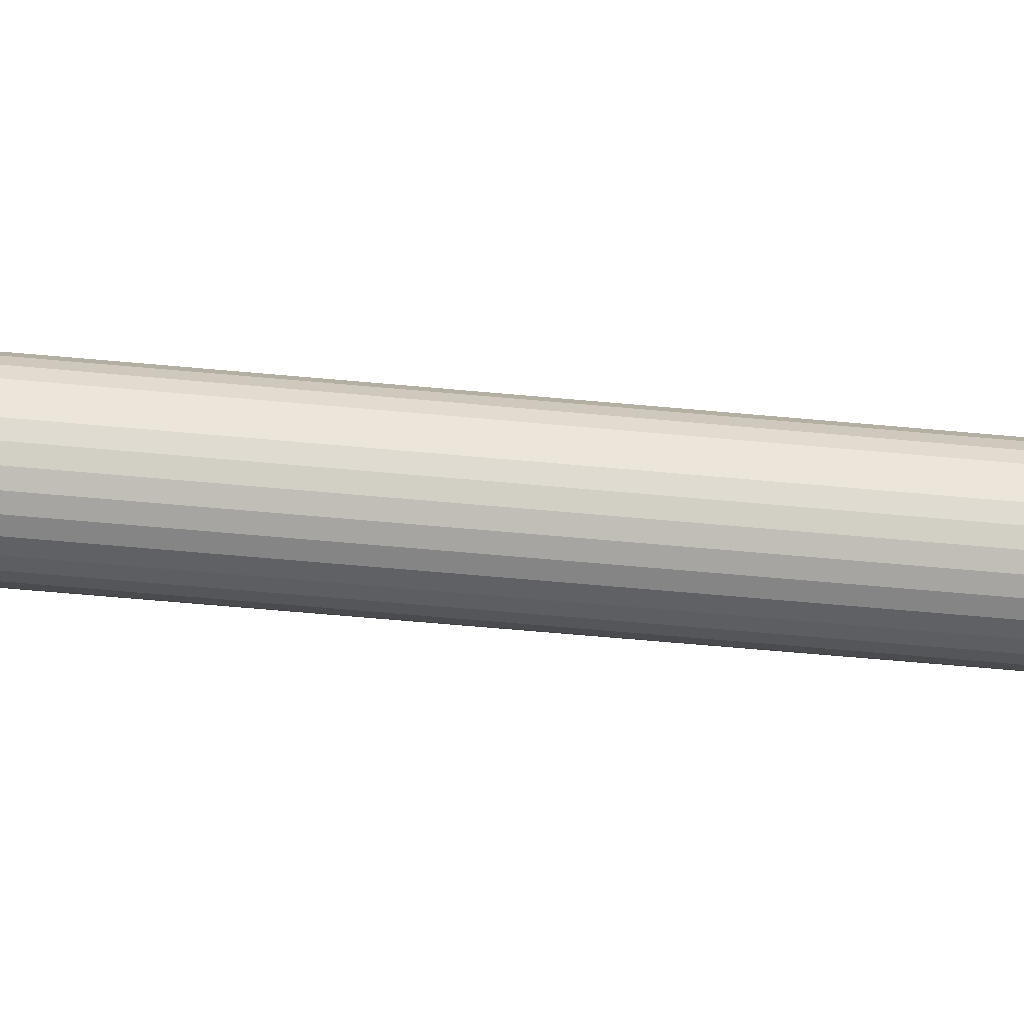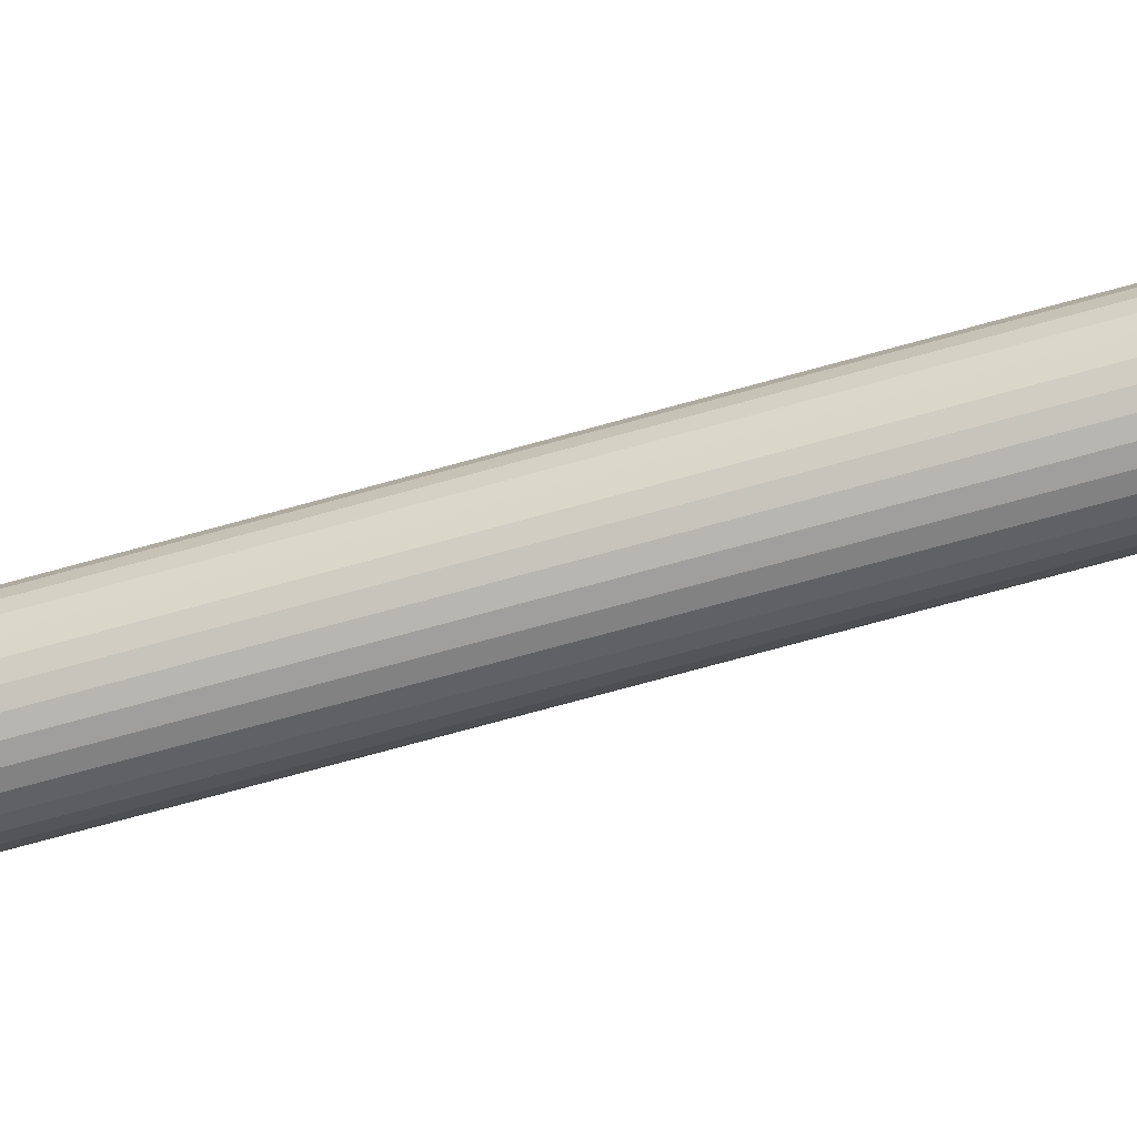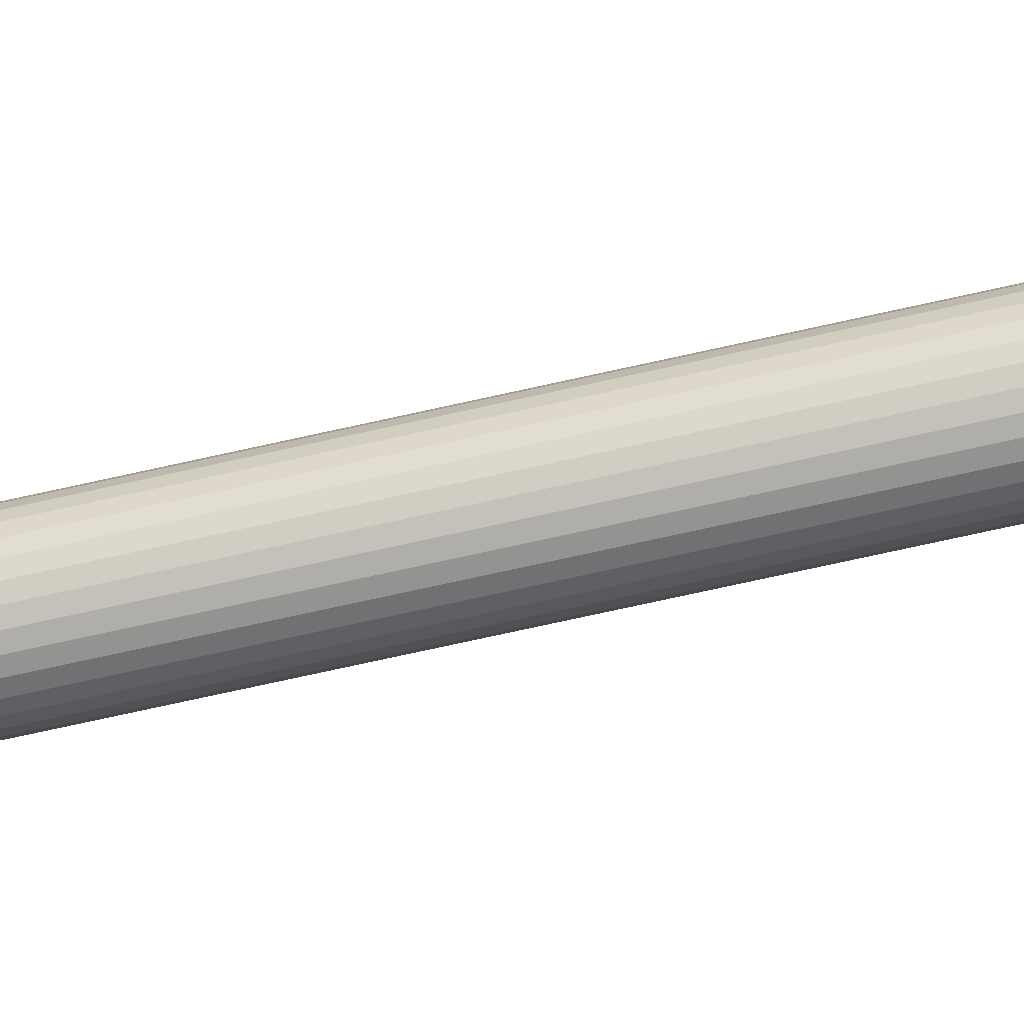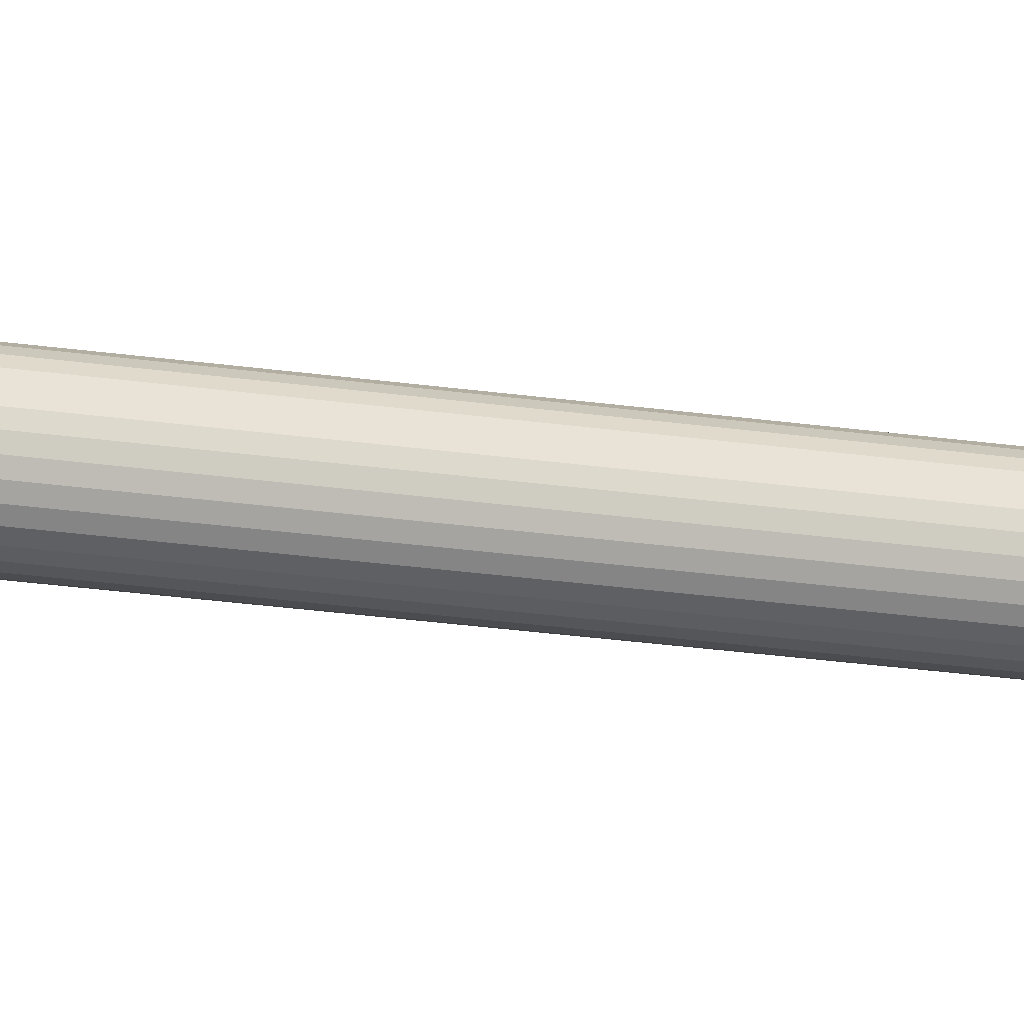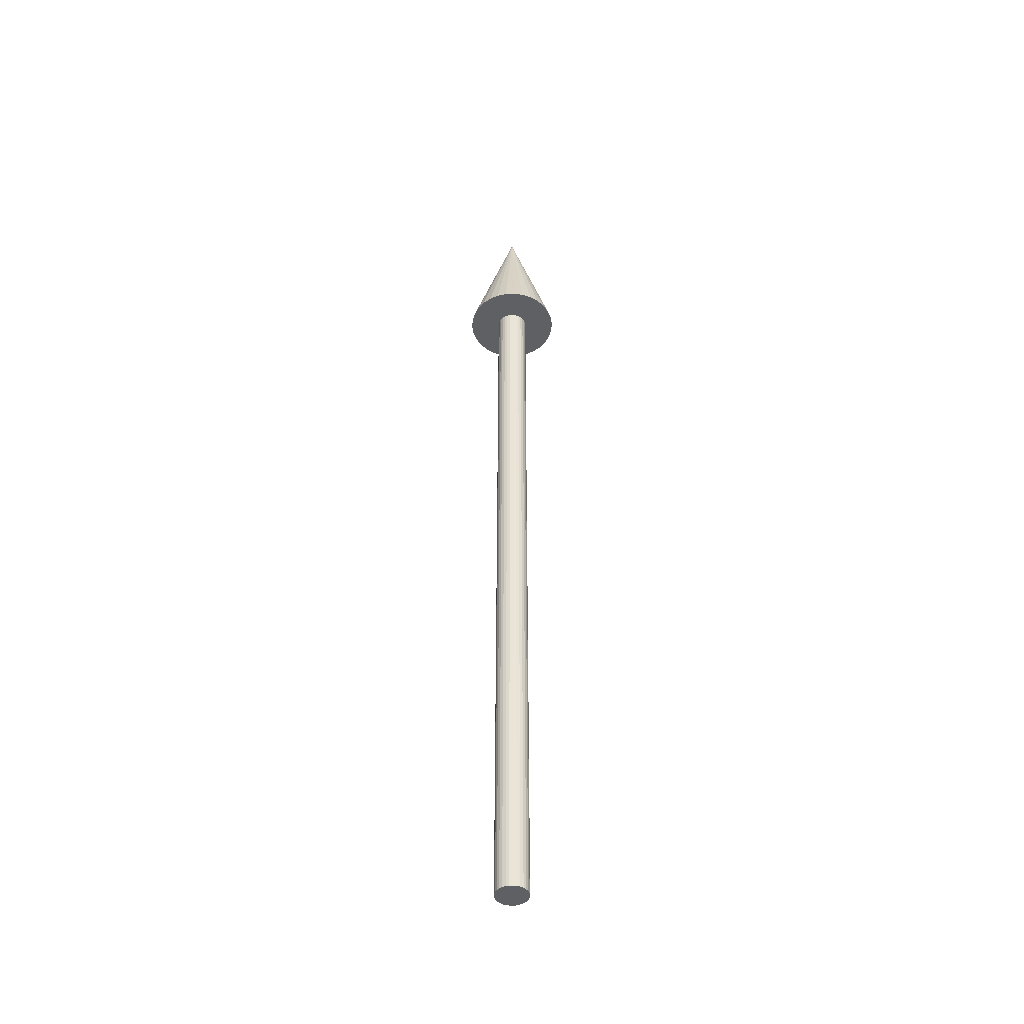
<metadata>
{"format":"obj","ext":"obj","renderer":"f3d","projection":"perspective","resolution":1024,"background":"white","views":[{"elev":-31.8,"azim":81.1,"up":"+Z"},{"elev":-55.2,"azim":-72.2,"up":"+Z"},{"elev":-60.9,"azim":103.7,"up":"+Z"},{"elev":-20.4,"azim":74.0,"up":"+Z"},{"elev":-45.3,"azim":-99.3,"up":"+Y"}]}
</metadata>
<code>
o Cone_Cone.001
v 0 4.974 -0.3
v 0.06237 4.974 -0.2934
v 0.122 4.974 -0.2741
v 0.1763 4.974 -0.2427
v 0.2229 4.974 -0.2007
v 0.2598 4.974 -0.15
v 0.2853 4.974 -0.0927
v 0.2984 4.974 -0.03136
v 0.2984 4.974 0.03136
v 0.2853 4.974 0.0927
v 0.2598 4.974 0.15
v 0.2229 4.974 0.2007
v 0.1763 4.974 0.2427
v 0.122 4.974 0.2741
v 0.06237 4.974 0.2934
v -0 4.974 0.3
v -0.06237 4.974 0.2934
v -0.122 4.974 0.2741
v 0 5.974 0
v -0.1763 4.974 0.2427
v -0.2229 4.974 0.2007
v -0.2598 4.974 0.15
v -0.2853 4.974 0.0927
v -0.2984 4.974 0.03136
v -0.2984 4.974 -0.03136
v -0.2853 4.974 -0.0927
v -0.2598 4.974 -0.15
v -0.2229 4.974 -0.2007
v -0.1763 4.974 -0.2427
v -0.122 4.974 -0.2741
v -0.06237 4.974 -0.2934
v 0 -0.02599 -0.1
v 0 4.974 -0.1
v 0.02079 -0.02599 -0.09781
v 0.02079 4.974 -0.09781
v 0.04067 -0.02599 -0.09136
v 0.04067 4.974 -0.09136
v 0.05878 -0.02599 -0.0809
v 0.05878 4.974 -0.0809
v 0.07431 -0.02599 -0.06691
v 0.07431 4.974 -0.06691
v 0.0866 -0.02599 -0.05
v 0.0866 4.974 -0.05
v 0.09511 -0.02599 -0.0309
v 0.09511 4.974 -0.0309
v 0.09945 -0.02599 -0.01045
v 0.09945 4.974 -0.01045
v 0.09945 -0.02599 0.01045
v 0.09945 4.974 0.01045
v 0.09511 -0.02599 0.0309
v 0.09511 4.974 0.0309
v 0.0866 -0.02599 0.05
v 0.0866 4.974 0.05
v 0.07431 -0.02599 0.06691
v 0.07431 4.974 0.06691
v 0.05878 -0.02599 0.0809
v 0.05878 4.974 0.0809
v 0.04067 -0.02599 0.09136
v 0.04067 4.974 0.09136
v 0.02079 -0.02599 0.09781
v 0.02079 4.974 0.09781
v -0 -0.02599 0.1
v -0 4.974 0.1
v -0.02079 -0.02599 0.09781
v -0.02079 4.974 0.09781
v -0.04067 -0.02599 0.09136
v -0.04067 4.974 0.09136
v -0.05878 -0.02599 0.0809
v -0.05878 4.974 0.0809
v -0.07431 -0.02599 0.06691
v -0.07431 4.974 0.06691
v -0.0866 -0.02599 0.05
v -0.0866 4.974 0.05
v -0.09511 -0.02599 0.0309
v -0.09511 4.974 0.0309
v -0.09945 -0.02599 0.01045
v -0.09945 4.974 0.01045
v -0.09945 -0.02599 -0.01045
v -0.09945 4.974 -0.01045
v -0.09511 -0.02599 -0.0309
v -0.09511 4.974 -0.0309
v -0.0866 -0.02599 -0.05
v -0.0866 4.974 -0.05
v -0.07432 -0.02599 -0.06691
v -0.07432 4.974 -0.06691
v -0.05878 -0.02599 -0.0809
v -0.05878 4.974 -0.0809
v -0.04067 -0.02599 -0.09135
v -0.04067 4.974 -0.09135
v -0.02079 -0.02599 -0.09781
v -0.02079 4.974 -0.09781
f 1 19 2
f 2 19 3
f 3 19 4
f 4 19 5
f 5 19 6
f 6 19 7
f 7 19 8
f 8 19 9
f 9 19 10
f 10 19 11
f 11 19 12
f 12 19 13
f 13 19 14
f 14 19 15
f 15 19 16
f 16 19 17
f 17 19 18
f 18 19 20
f 20 19 21
f 21 19 22
f 22 19 23
f 23 19 24
f 24 19 25
f 25 19 26
f 26 19 27
f 27 19 28
f 28 19 29
f 29 19 30
f 30 19 31
f 31 19 1
f 4 12 21
f 33 34 32
f 35 36 34
f 37 38 36
f 39 40 38
f 41 42 40
f 43 44 42
f 45 46 44
f 47 48 46
f 49 50 48
f 51 52 50
f 53 54 52
f 55 56 54
f 57 58 56
f 59 60 58
f 61 62 60
f 63 64 62
f 65 66 64
f 67 68 66
f 69 70 68
f 71 72 70
f 73 74 72
f 75 76 74
f 77 78 76
f 79 80 78
f 81 82 80
f 83 84 82
f 85 86 84
f 87 88 86
f 89 90 88
f 91 32 90
f 86 38 54
f 31 1 4
f 1 2 4
f 2 3 4
f 4 5 6
f 6 7 4
f 7 8 4
f 8 9 10
f 10 11 12
f 12 13 14
f 14 15 16
f 16 17 21
f 17 18 21
f 18 20 21
f 21 22 23
f 23 24 25
f 25 26 29
f 26 27 29
f 27 28 29
f 29 30 4
f 30 31 4
f 8 10 4
f 10 12 4
f 12 14 21
f 14 16 21
f 21 23 29
f 23 25 29
f 29 4 21
f 33 35 34
f 35 37 36
f 37 39 38
f 39 41 40
f 41 43 42
f 43 45 44
f 45 47 46
f 47 49 48
f 49 51 50
f 51 53 52
f 53 55 54
f 55 57 56
f 57 59 58
f 59 61 60
f 61 63 62
f 63 65 64
f 65 67 66
f 67 69 68
f 69 71 70
f 71 73 72
f 73 75 74
f 75 77 76
f 77 79 78
f 79 81 80
f 81 83 82
f 83 85 84
f 85 87 86
f 87 89 88
f 89 91 90
f 91 33 32
f 90 32 38
f 32 34 38
f 34 36 38
f 38 40 42
f 42 44 46
f 46 48 50
f 50 52 54
f 54 56 58
f 58 60 62
f 62 64 66
f 66 68 70
f 70 72 74
f 74 76 78
f 78 80 82
f 82 84 86
f 86 88 90
f 38 42 46
f 46 50 54
f 54 58 70
f 58 62 70
f 62 66 70
f 70 74 78
f 78 82 86
f 86 90 38
f 38 46 54
f 70 78 54
f 78 86 54

</code>
